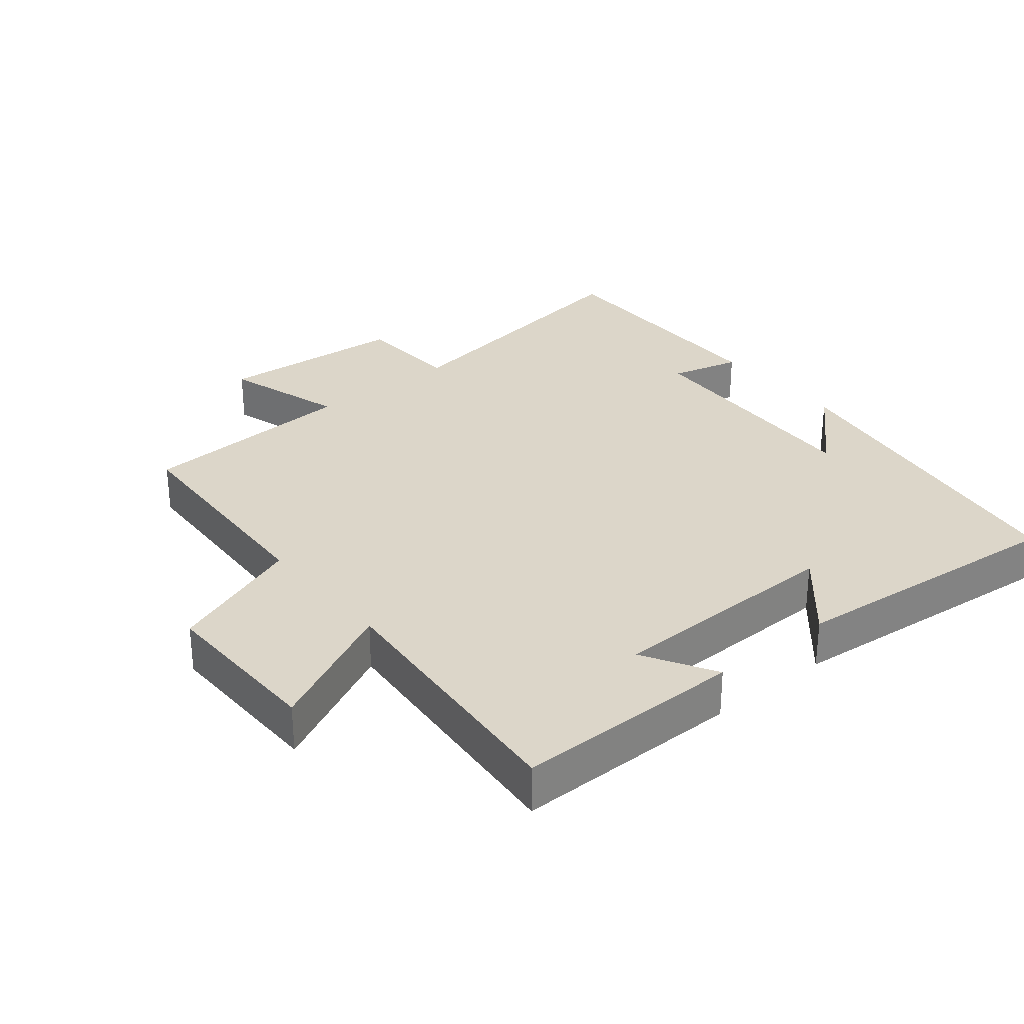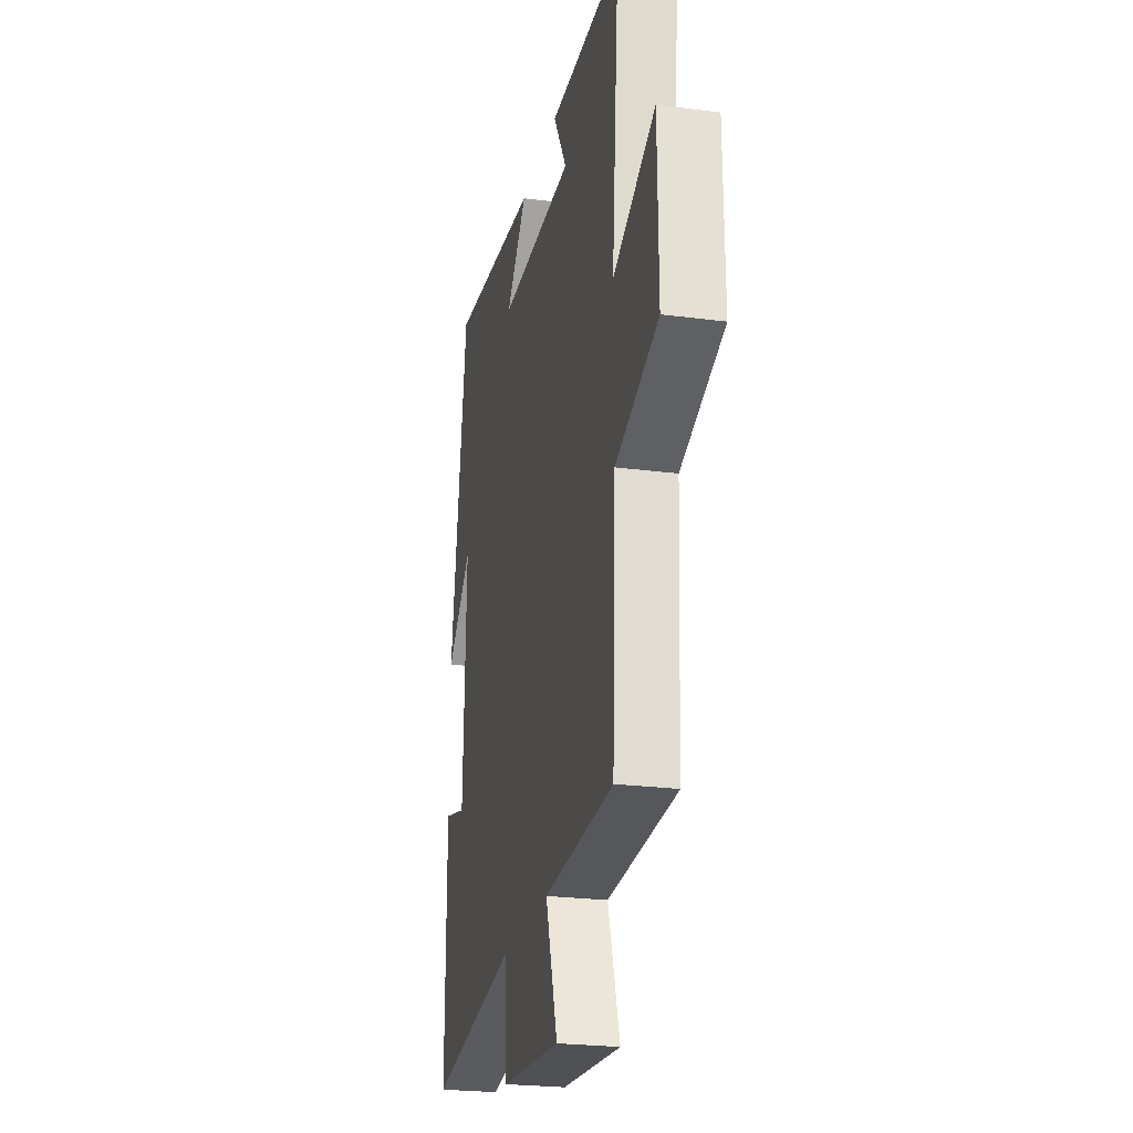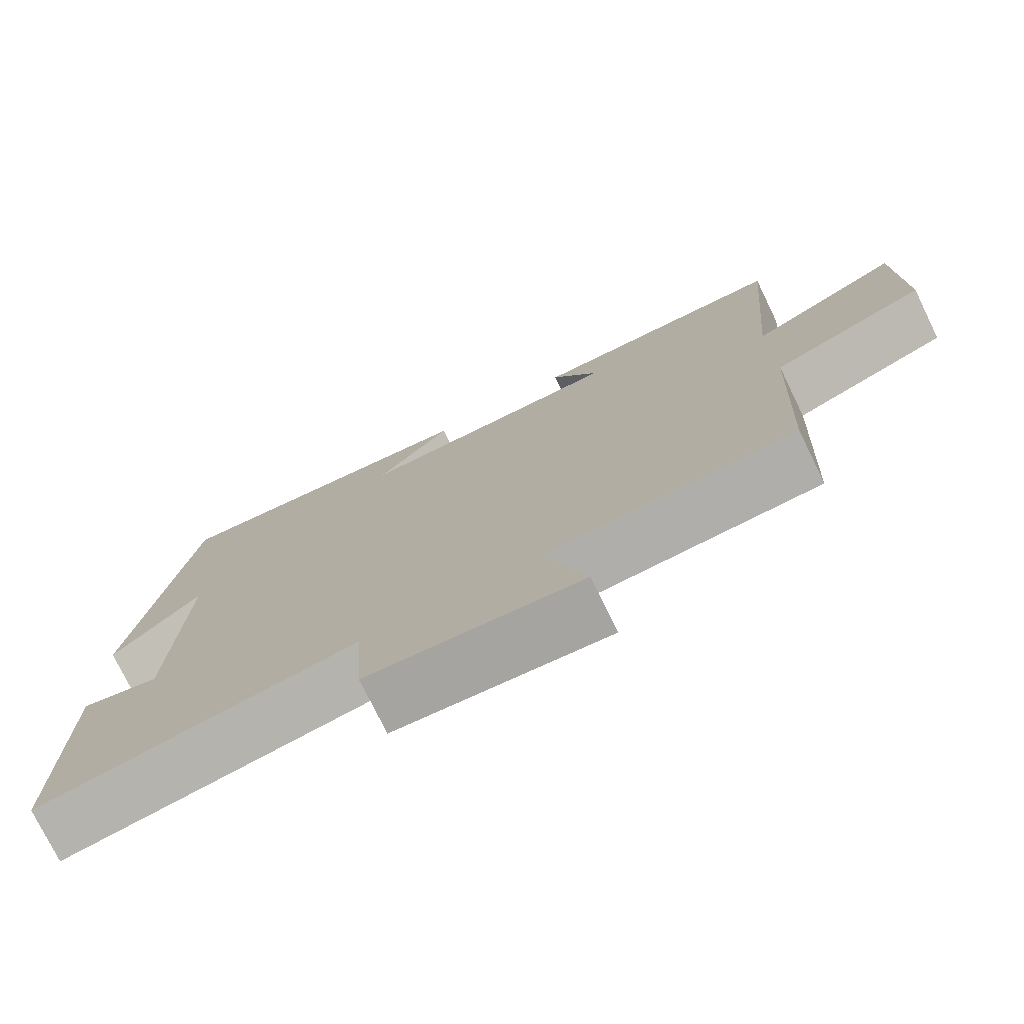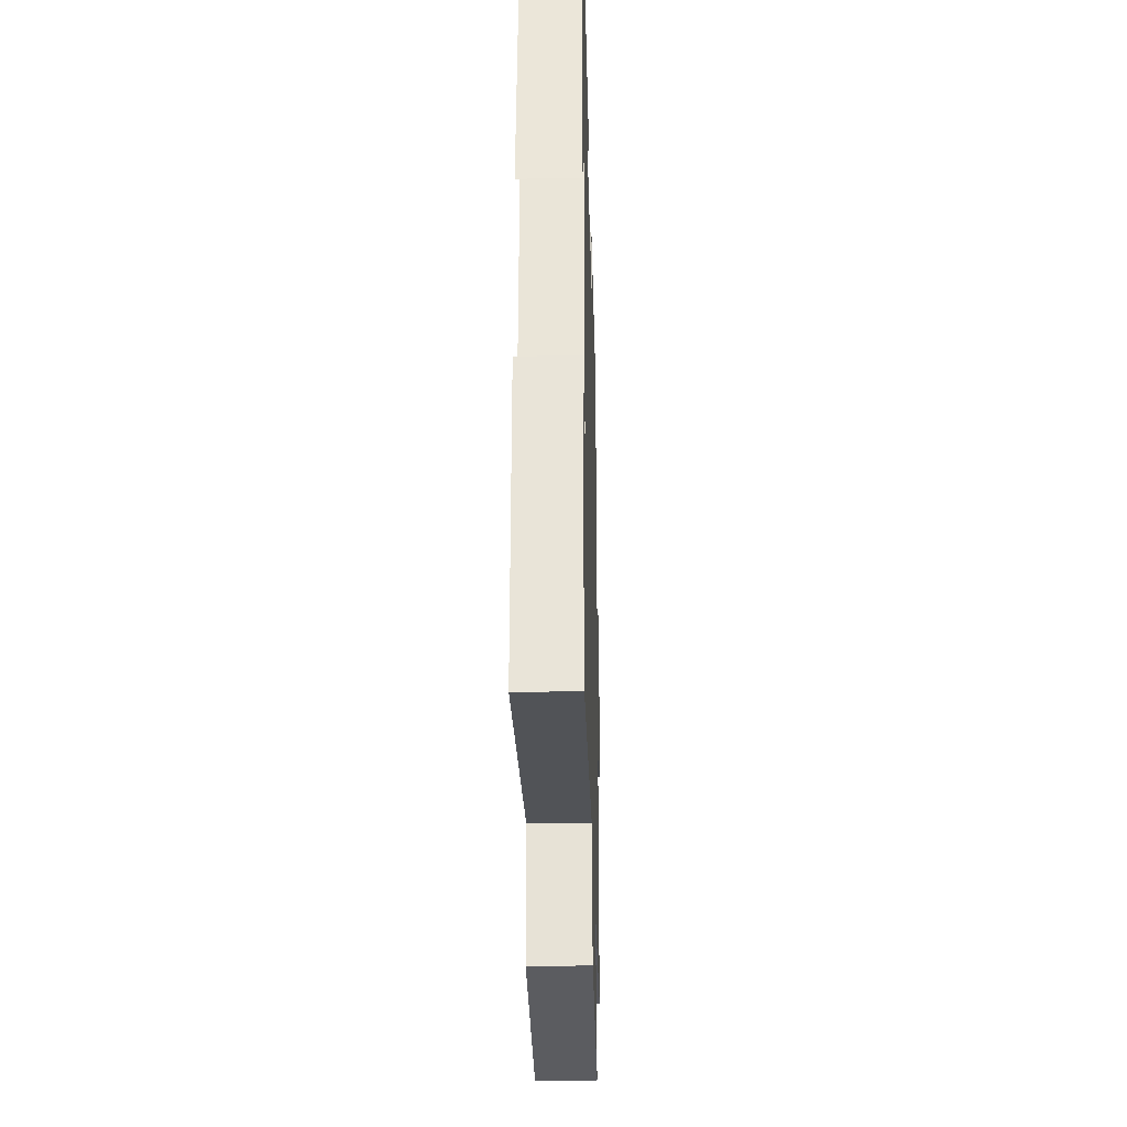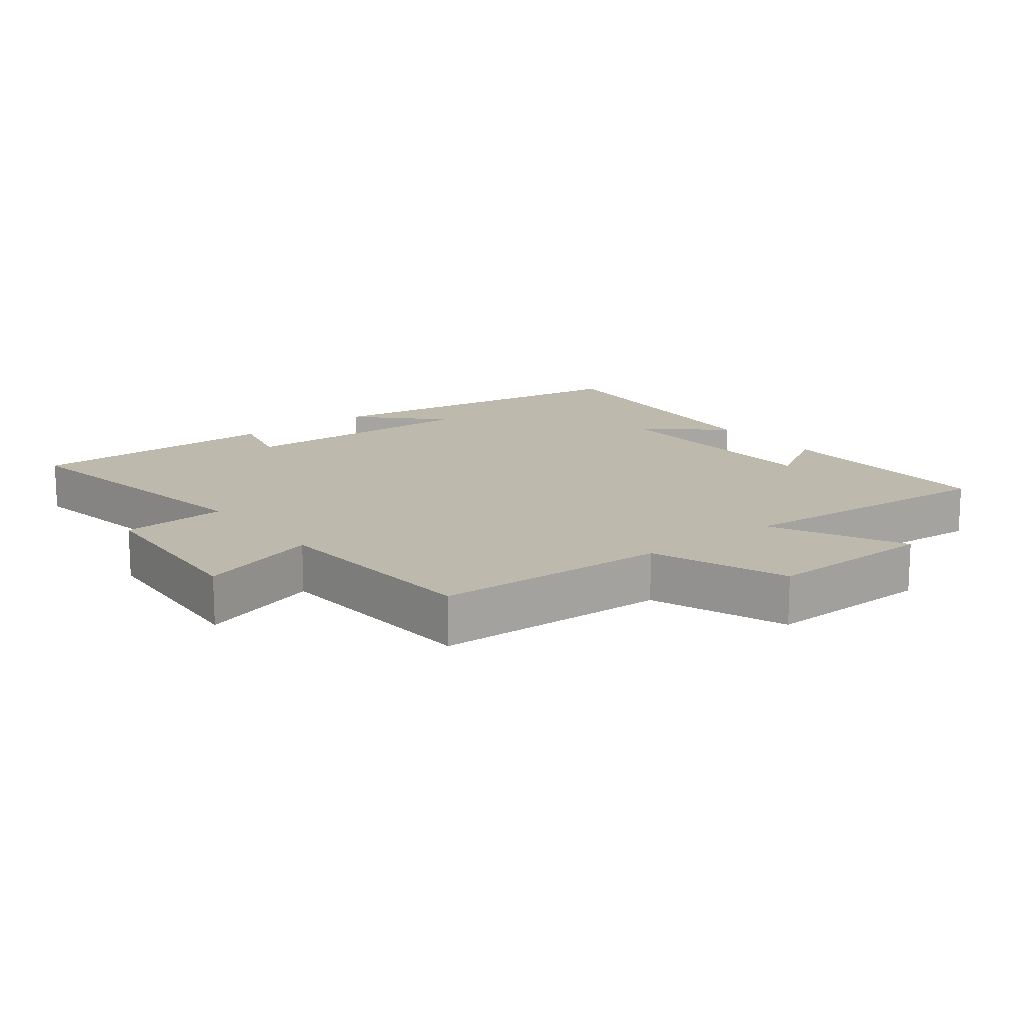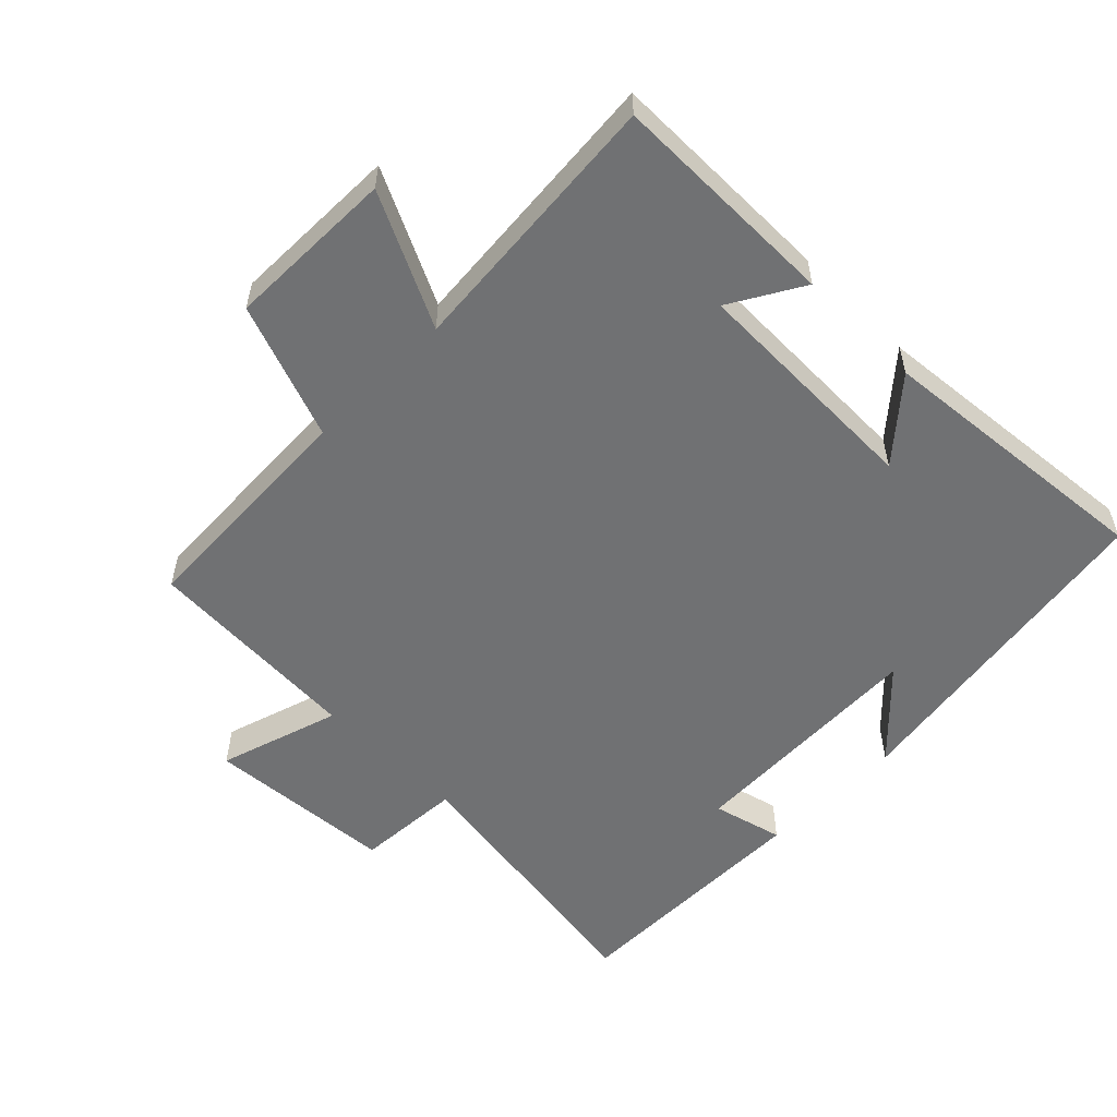
<metadata>
{"format":"obj","ext":"obj","renderer":"f3d","projection":"perspective","resolution":1024,"background":"white","views":[{"elev":30.2,"azim":-39.3,"up":"+Y"},{"elev":-24.1,"azim":-102.3,"up":"+Z"},{"elev":-76.0,"azim":-154.0,"up":"+Z"},{"elev":-30.7,"azim":91.5,"up":"+Z"},{"elev":15.2,"azim":-128.3,"up":"+Y"},{"elev":-55.2,"azim":-44.9,"up":"+Y"}]}
</metadata>
<code>
v -0.484 0.07 -0.482
v -0.5 0.07 -0.133
v -0.702 0.07 -0.059
v -0.698 0.07 0.193
v -0.5 0.07 0.097
v -0.534 0.07 0.5
v -0.192 0.07 0.5
v -0.255 0.07 0.392
v 0.099 0.07 0.386
v 0 0.07 0.5
v 0.423 0.07 0.541
v 0.5 0.07 0.038
v 0.381 0.07 0.155
v 0.395 0.07 -0.213
v 0.5 0.07 -0.186
v 0.501 0.07 -0.565
v 0.08 0.07 -0.5
v 0.07 0.07 -0.659
v -0.212 0.07 -0.681
v -0.156 0.07 -0.5
v -0.484 0 -0.482
v -0.5 0 -0.133
v -0.702 0 -0.059
v -0.698 0 0.193
v -0.5 0 0.097
v -0.534 0 0.5
v -0.192 0 0.5
v -0.255 0 0.392
v 0.099 0 0.386
v 0 0 0.5
v 0.423 0 0.541
v 0.5 0 0.038
v 0.381 0 0.155
v 0.395 0 -0.213
v 0.5 0 -0.186
v 0.501 0 -0.565
v 0.08 0 -0.5
v 0.07 0 -0.659
v -0.212 0 -0.681
v -0.156 0 -0.5
f 17 18 19 20
f 17 20 1 2
f 14 15 16 17
f 13 14 17 2
f 11 12 13
f 9 10 11 13
f 8 9 13 2
f 5 6 7 8
f 5 8 2
f 2 3 4 5
f 40 39 38 37
f 22 21 40 37
f 37 36 35 34
f 22 37 34 33
f 33 32 31
f 33 31 30 29
f 22 33 29 28
f 28 27 26 25
f 22 28 25
f 25 24 23 22
f 1 21 22 2
f 2 22 23 3
f 3 23 24 4
f 4 24 25 5
f 5 25 26 6
f 6 26 27 7
f 7 27 28 8
f 8 28 29 9
f 9 29 30 10
f 10 30 31 11
f 11 31 32 12
f 12 32 33 13
f 13 33 34 14
f 14 34 35 15
f 15 35 36 16
f 16 36 37 17
f 17 37 38 18
f 18 38 39 19
f 19 39 40 20
f 20 40 21 1

</code>
